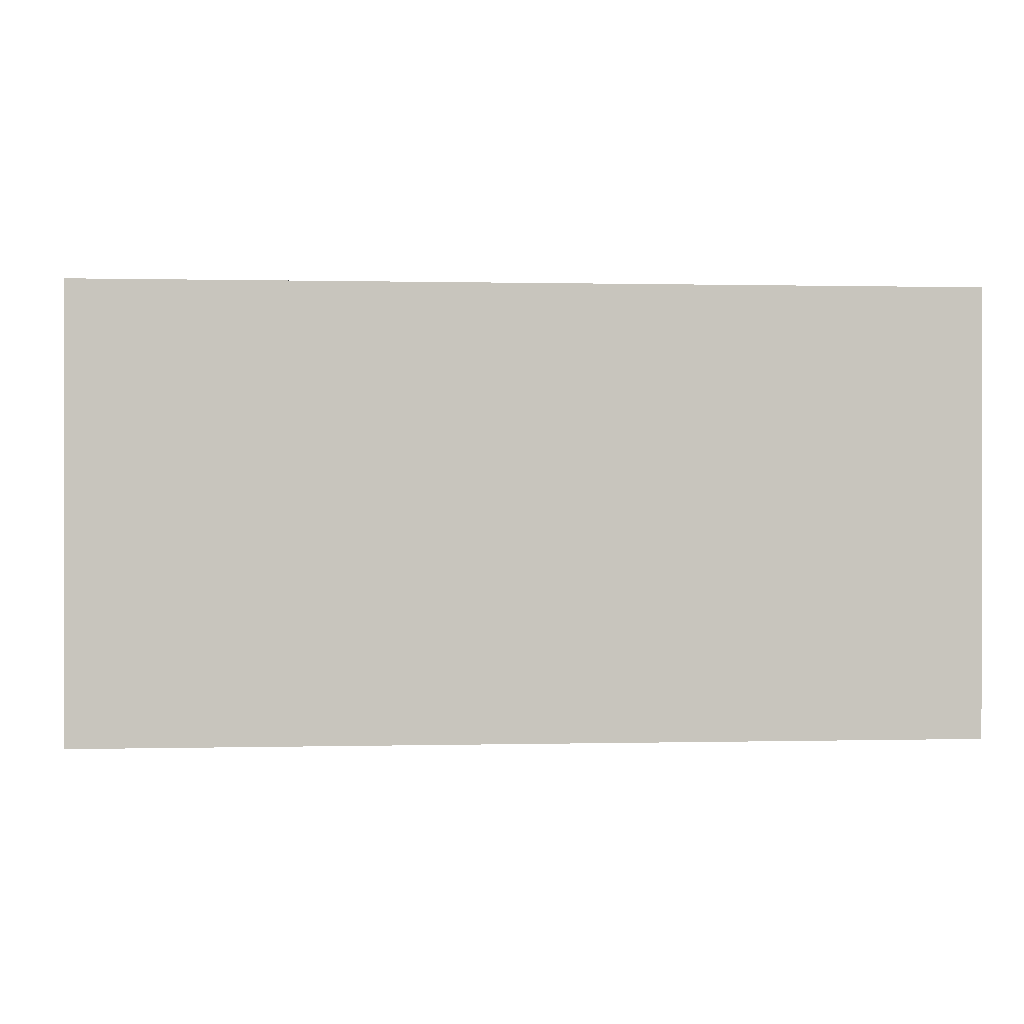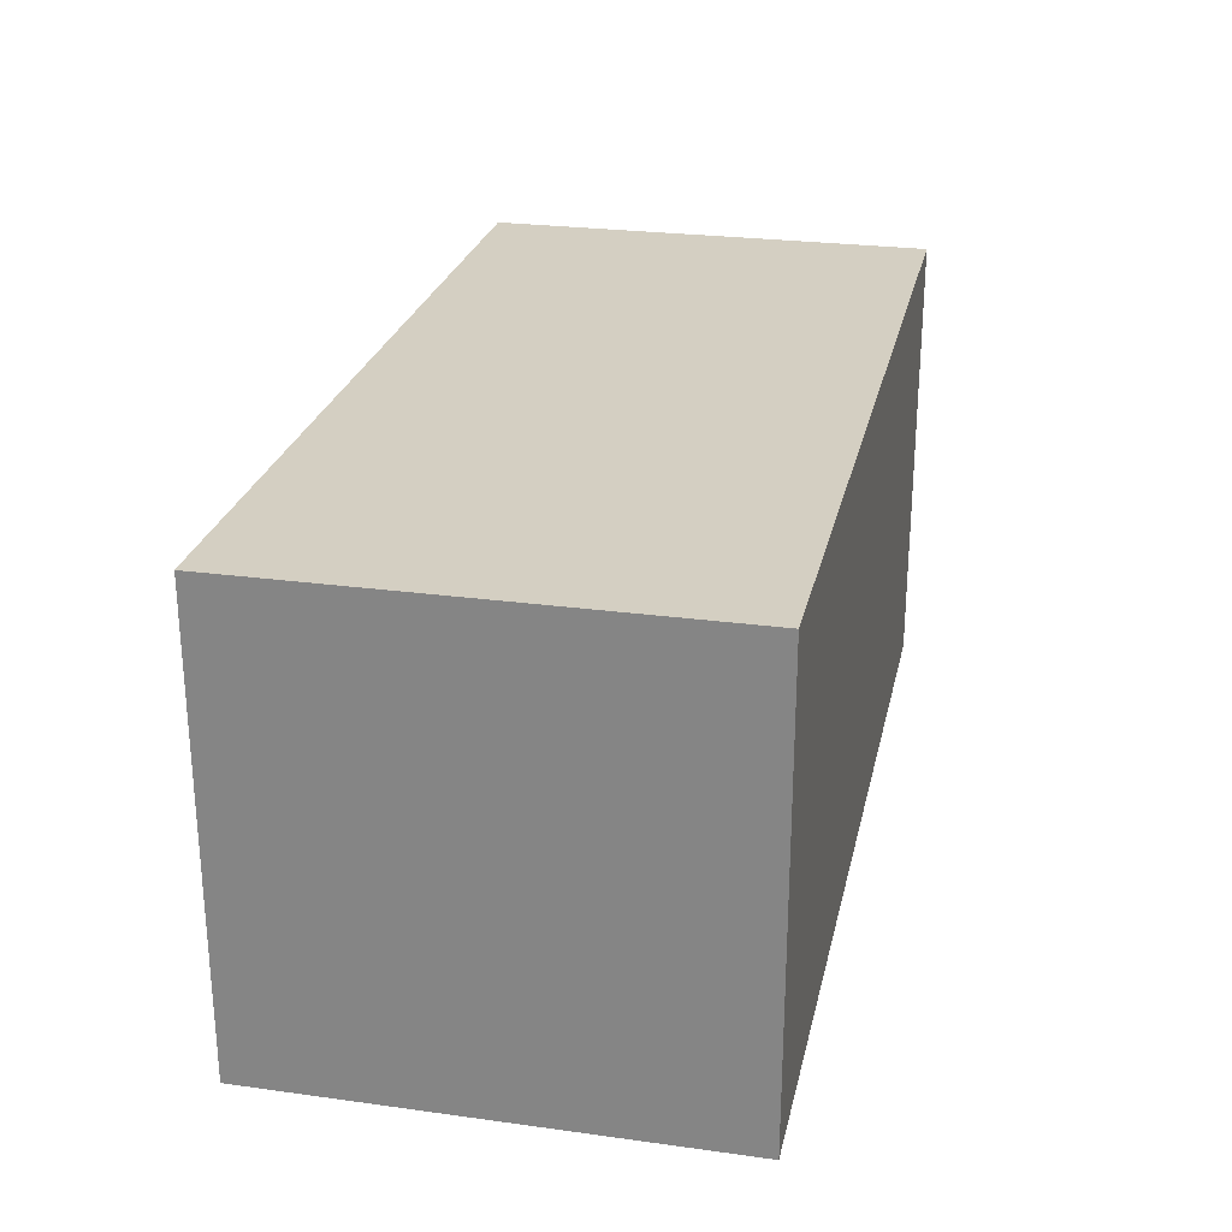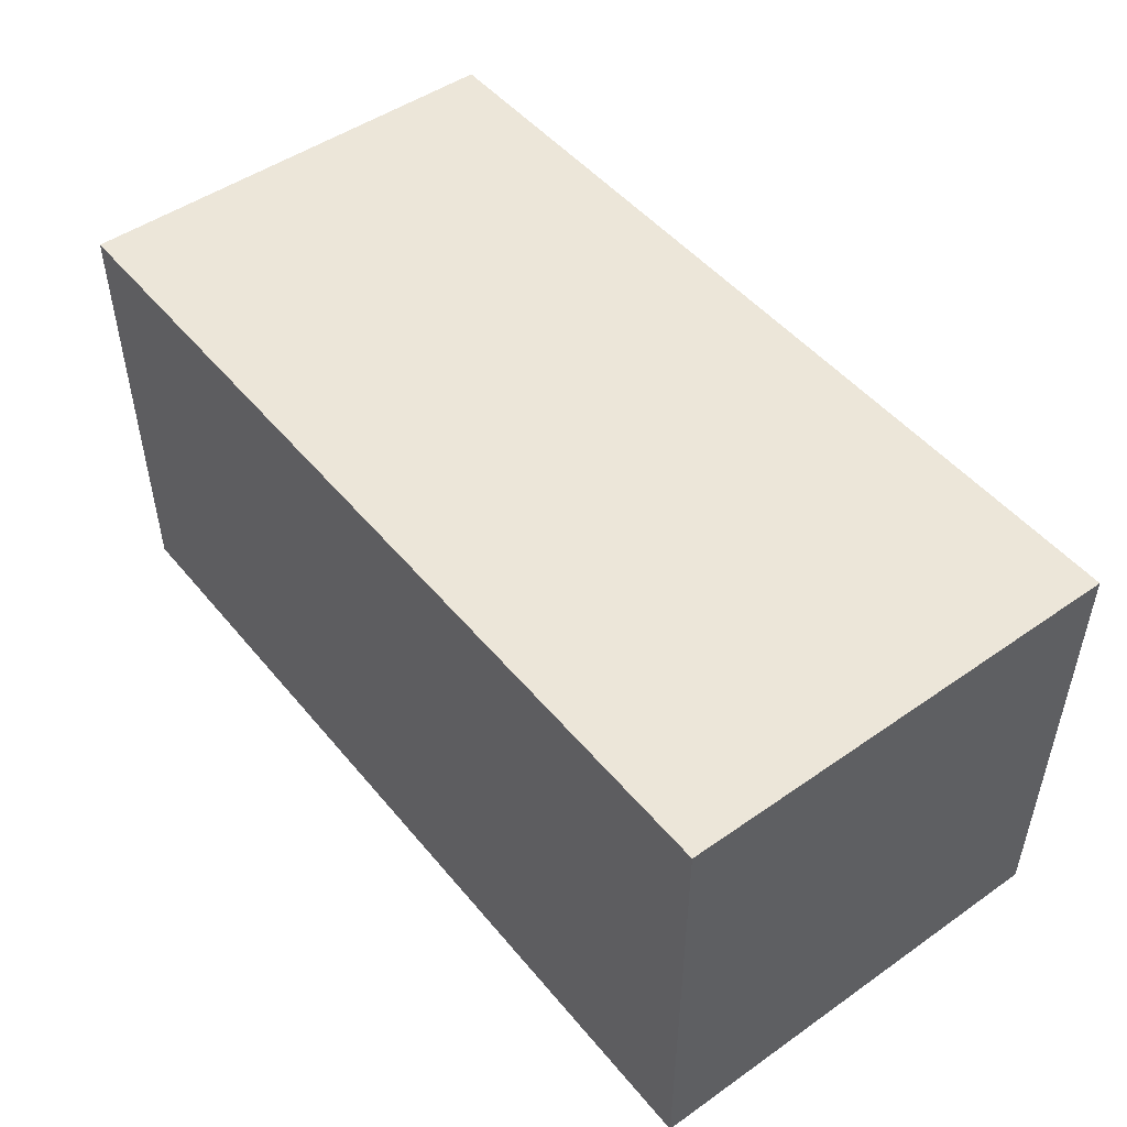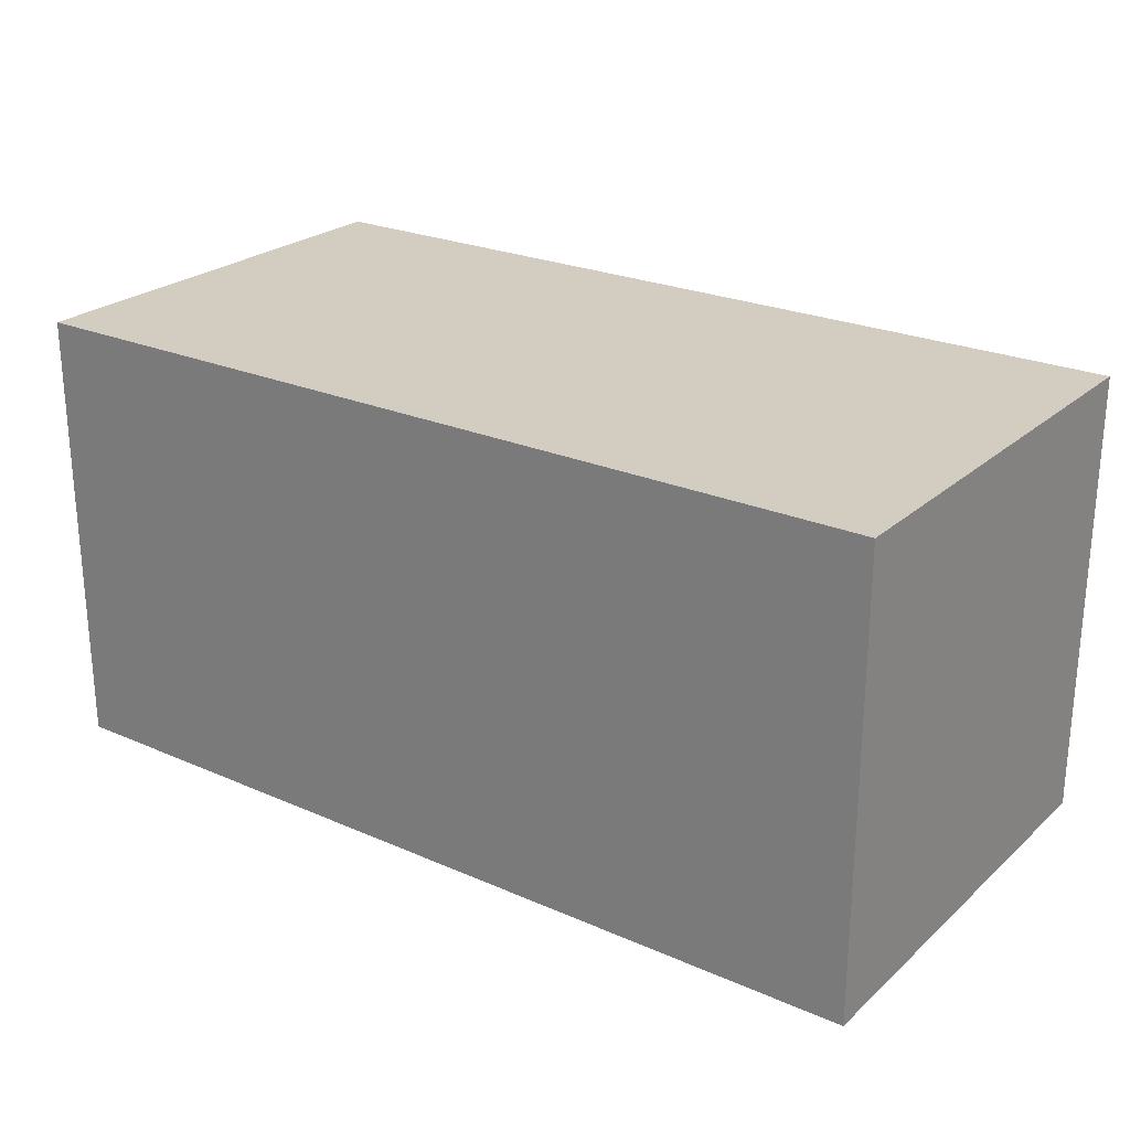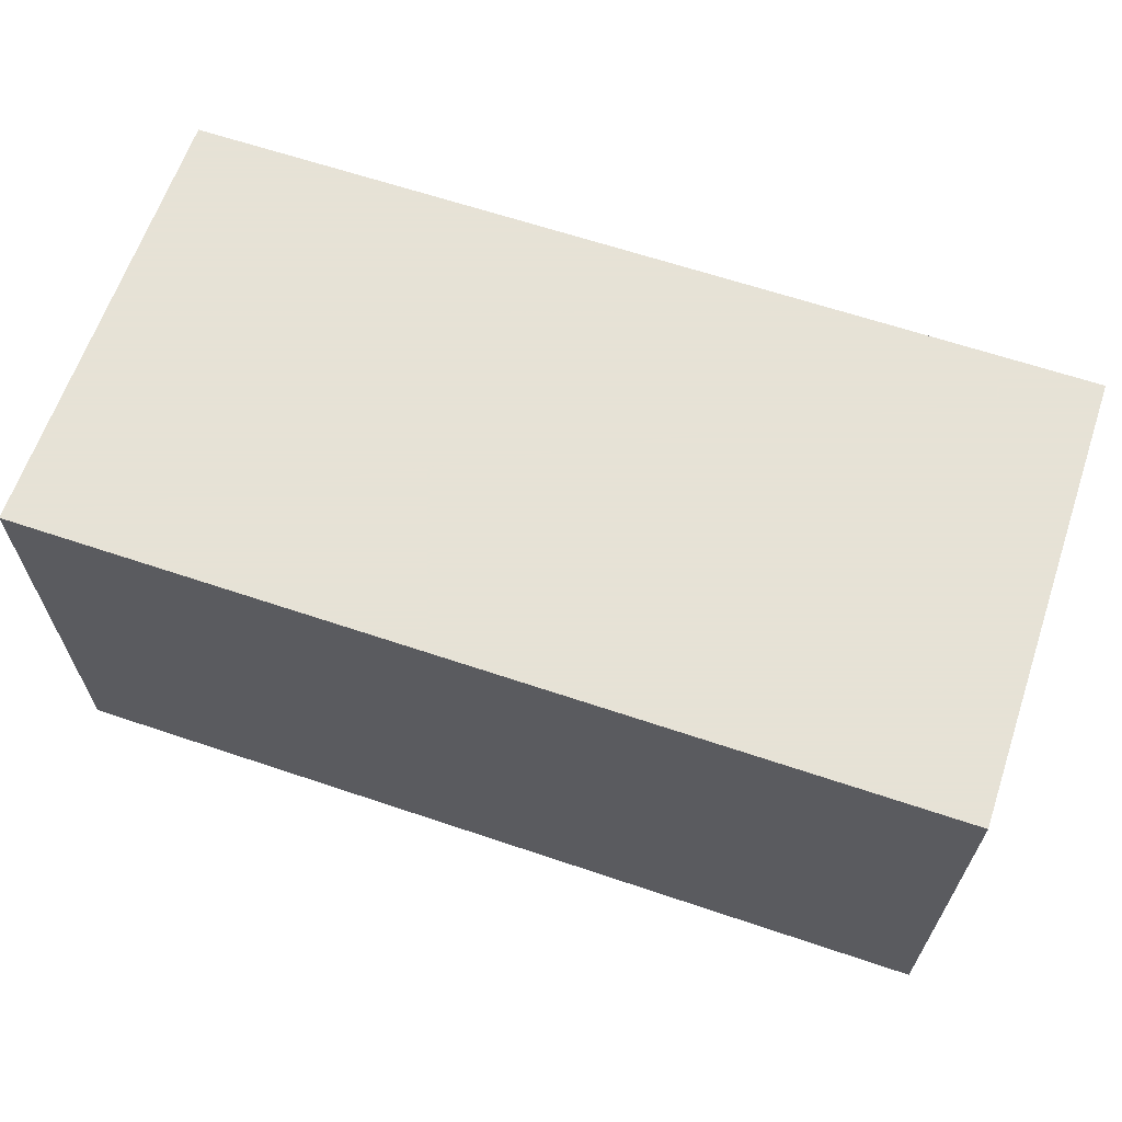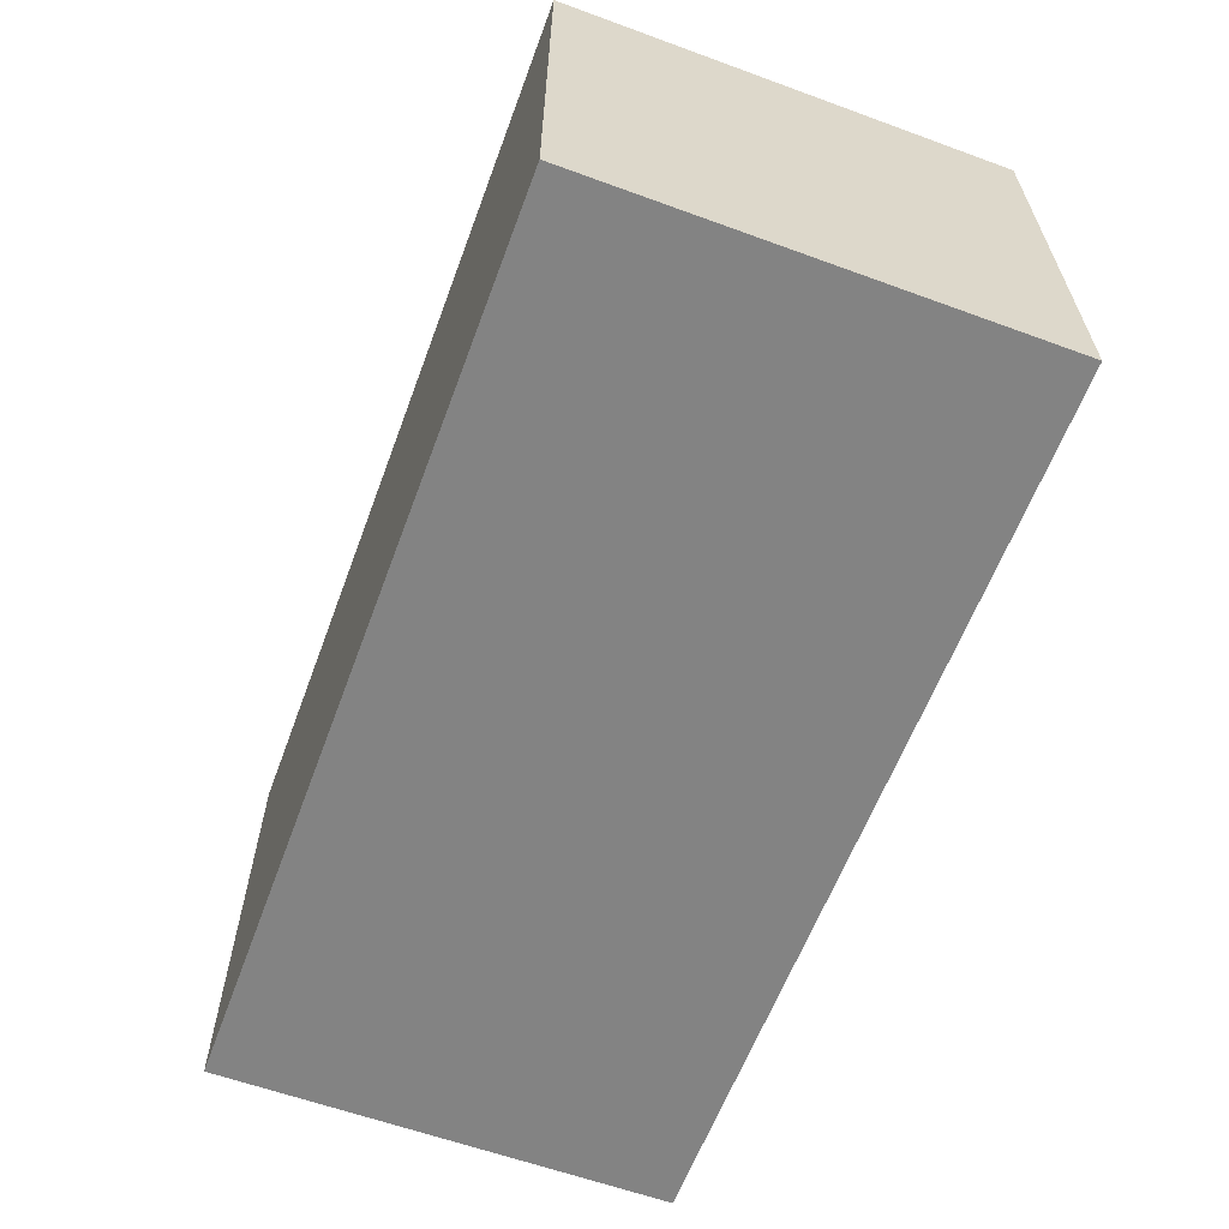
<metadata>
{"format":"obj","ext":"obj","renderer":"f3d","projection":"perspective","resolution":1024,"background":"white","views":[{"elev":0.4,"azim":-5.1,"up":"+Y"},{"elev":25.7,"azim":-77.7,"up":"+Z"},{"elev":49.0,"azim":-127.8,"up":"+Z"},{"elev":24.5,"azim":-144.4,"up":"+Z"},{"elev":63.8,"azim":18.8,"up":"+Y"},{"elev":-61.0,"azim":-110.4,"up":"+Y"}]}
</metadata>
<code>
v  -238.6 -304.3 -3.1e-05
v  361.4 -304.3 -3.1e-05
v  -238.6 -4.283 3.1e-05
v  361.4 -4.283 3.1e-05
v  -238.6 -304.3 -300
v  361.4 -304.3 -300
v  -238.6 -4.283 -300
v  361.4 -4.283 -300
o Box001
g Box001
f 3 1 2 4
f 6 5 7 8
f 2 1 5 6
f 4 2 6 8
f 3 4 8 7
f 1 3 7 5

</code>
